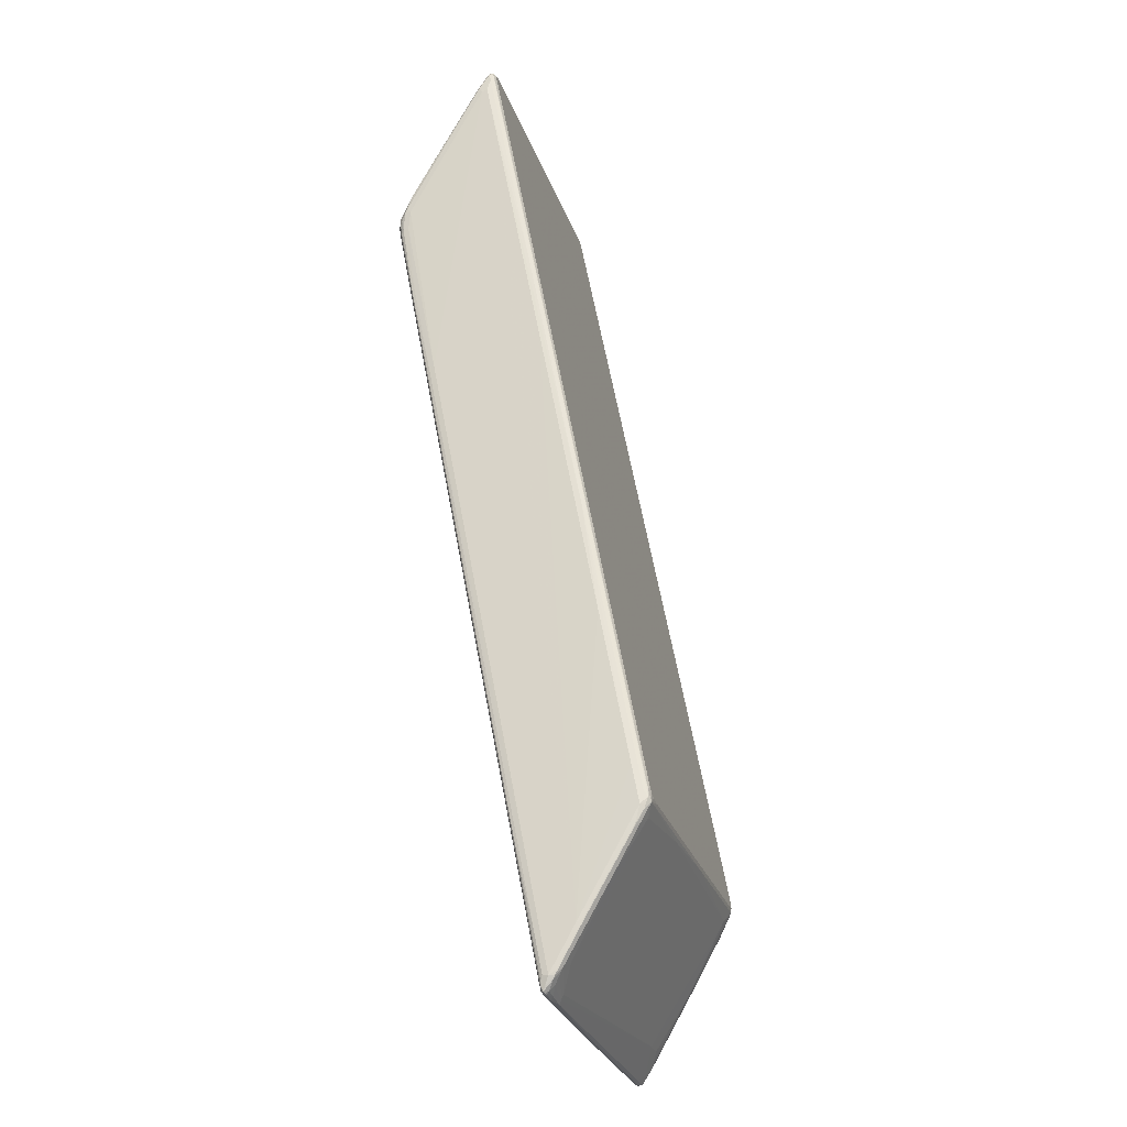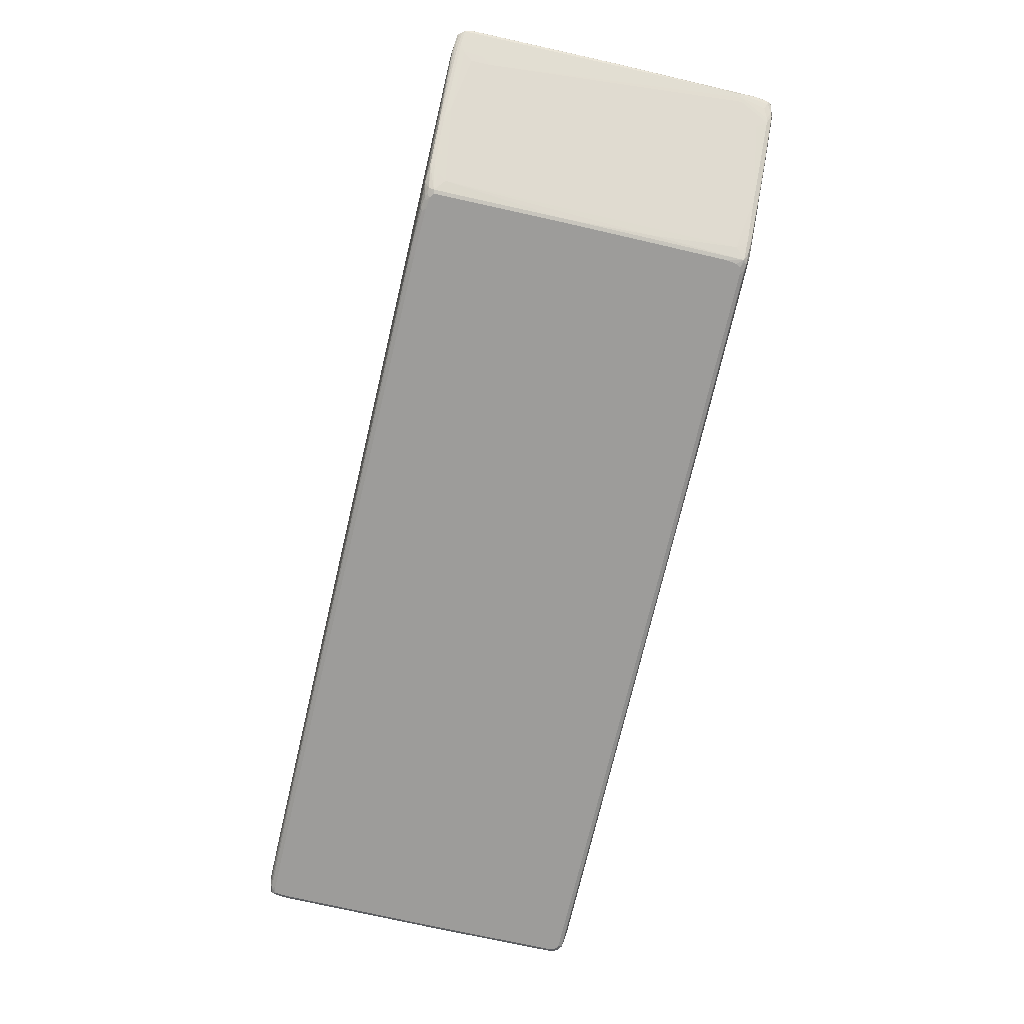
<metadata>
{"format":"obj","ext":"obj","renderer":"f3d","projection":"perspective","resolution":1024,"background":"white","views":[{"elev":-60.8,"azim":-71.0,"up":"+Z"},{"elev":-70.1,"azim":133.6,"up":"+Y"}]}
</metadata>
<code>
v -0.7664 -0.1124 0.5825
v -0.7631 -0.1192 0.5893
v -0.7613 -0.1175 0.5977
v -0.7638 -0.1111 0.5928
v -0.7631 -0.1056 0.5825
v -0.7638 -0.1073 0.5774
v -0.7631 -0.1124 0.5757
v -0.7631 -0.1192 0.579
v -0.7562 -0.1226 0.5928
v -0.7545 -0.1209 0.6012
v -0.7613 -0.1098 0.5977
v -0.7511 -0.1175 0.608
v -0.7613 -0.1048 0.5876
v -0.7529 -0.08517 0.5621
v -0.7536 -0.08687 0.557
v -0.7529 -0.09198 0.5551
v -0.7596 -0.1124 0.5689
v -0.7529 -0.1022 0.5551
v -0.7562 -0.1201 0.5709
v -0.7562 -0.1226 0.5825
v -0.7613 -0.1175 0.5748
v -0.5263 -0.1175 0.2172
v -0.5279 -0.1192 0.2214
v -0.5212 -0.1201 0.2133
v -0.746 -0.1226 0.6029
v -0.7154 -0.1226 0.6234
v -0.6932 -0.1209 0.6422
v -0.6899 -0.1175 0.649
v -0.746 -0.09837 0.5928
v -0.7511 -0.08942 0.5774
v -0.7511 -0.115 0.608
v -0.7307 -0.1098 0.6183
v -0.7511 -0.0843 0.5671
v -0.6616 0.05621 0.4241
v -0.7494 -0.09198 0.5484
v -0.7128 -0.02555 0.4957
v -0.7494 -0.1022 0.5484
v -0.5246 -0.1124 0.2111
v -0.5212 -0.1226 0.2247
v -0.2299 -0.1175 -0.2324
v -0.2316 -0.1192 -0.2282
v -0.2248 -0.1201 -0.2363
v -0.5314 -0.1226 0.7461
v -0.6012 -0.1209 0.7035
v -0.5979 -0.1175 0.7103
v -0.6899 -0.115 0.649
v -0.7052 -0.07791 0.5928
v -0.7307 -0.07919 0.5774
v -0.7358 -0.07791 0.5722
v -0.6642 0.03448 0.4599
v -0.6591 0.05364 0.4344
v -0.7256 -0.1124 0.6234
v -0.3935 -0.1098 0.8432
v -0.6591 0.05875 0.4241
v -0.6412 0.08687 0.3934
v -0.7086 -0.03066 0.487
v -0.4326 0.1022 0.06811
v 0.1805 0.1022 -0.8619
v -0.672 0.03575 0.4344
v 0.1805 0.04087 -0.8619
v -0.4326 -0.1022 0.06811
v -0.2283 -0.1124 -0.2385
v -0.2248 -0.1226 -0.2247
v -0.2095 -0.1175 -0.2631
v -0.1703 -0.1192 -0.3202
v -0.2044 -0.1201 -0.2669
v -0.2656 -0.1226 0.9197
v -0.2742 -0.1209 0.9181
v -0.5399 -0.1209 0.7442
v -0.5979 -0.115 0.7103
v -0.5365 -0.1175 0.751
v -0.7154 -0.06771 0.5722
v -0.6132 -0.07791 0.6541
v -0.6336 0.03448 0.4802
v -0.5314 0.0958 0.4599
v -0.6234 0.0958 0.3986
v -0.6387 0.0843 0.4037
v -0.3321 -0.1098 0.8839
v -0.3219 -0.1048 0.8839
v -0.3168 -0.09837 0.8788
v -0.4496 -0.08814 0.7767
v -0.6387 0.08942 0.3934
v -0.6166 0.1158 0.3679
v -0.6273 0.1022 0.3679
v -0.631 0.09707 0.373
v -0.6268 0.09198 0.3644
v -0.6063 0.1022 0.3337
v -0.5246 0.1124 0.2111
v -0.4331 0.1124 0.07141
v 0.1801 0.1124 -0.8584
v 0.2213 0.1022 -0.9232
v 0.1787 0.02555 -0.8559
v 0.08854 -0.1022 -0.7187
v 0.04757 -0.1022 -0.6574
v -0.1157 -0.1022 -0.4121
v 0.05778 -0.1124 -0.6677
v 0.08674 -0.1175 -0.7077
v -0.09709 -0.1175 -0.4318
v -0.2044 -0.1226 -0.2554
v 0.01351 -0.1192 -0.5961
v 0.08164 -0.1201 -0.6961
v 0.08164 -0.1226 -0.6848
v -0.2452 -0.1226 0.93
v -0.2503 -0.1175 0.9352
v -0.2707 -0.1175 0.9249
v -0.5365 -0.115 0.751
v -0.5826 -0.07791 0.6745
v -0.6336 -0.03705 0.5825
v -0.5008 0.0958 0.4802
v -0.4241 0.1201 0.4957
v -0.6081 0.1201 0.373
v -0.2707 -0.115 0.9249
v -0.2656 -0.109 0.9232
v -0.2452 -0.09878 0.9232
v -0.2299 -0.0843 0.9146
v -0.3168 -0.02682 0.7767
v -0.5008 -0.04725 0.6848
v -0.2248 -0.07791 0.9095
v -0.2656 -0.06771 0.8687
v -0.1532 0.106 0.6949
v -0.603 0.1226 0.3679
v -0.603 0.1226 0.3576
v -0.6097 0.1192 0.3576
v -0.6106 0.1175 0.3525
v -0.6169 0.1124 0.3576
v -0.6067 0.1124 0.3372
v -0.5288 0.1175 0.2196
v 0.08419 0.1175 -0.7103
v 0.2209 0.1124 -0.9197
v 0.2273 0.1175 -0.9249
v 0.2401 0.1175 -0.9377
v 0.235 0.1124 -0.9339
v 0.2248 0.09198 -0.9236
v 0.2197 0.08687 -0.9172
v 0.1838 0.03066 -0.8623
v 0.1073 -0.08687 -0.7435
v 0.09709 -0.1073 -0.7229
v 0.09184 -0.1124 -0.7154
v 0.07833 -0.1124 -0.6983
v 0.09709 -0.1201 -0.7103
v 0.09184 -0.1201 -0.7064
v 0.07488 -0.1192 -0.6881
v 0.09184 -0.1226 -0.6949
v -0.2337 -0.1201 0.93
v -0.2418 -0.1192 0.9368
v -0.235 -0.1226 0.9197
v -0.2401 -0.1175 0.9377
v -0.2452 -0.1158 0.9368
v -0.2503 -0.115 0.9352
v -0.286 0.1162 0.5928
v -0.09709 0.1201 0.7103
v -0.419 0.1226 0.4905
v -0.2452 -0.109 0.9333
v -0.2299 -0.09707 0.9274
v -0.235 0.07537 0.6848
v -0.2146 -0.03705 0.8584
v -0.2248 -0.09198 0.9236
v -0.1328 0.05109 0.7806
v -0.1328 0.06514 0.7664
v -0.1838 0.03448 0.7767
v -0.1124 0.0958 0.7358
v -0.5928 0.1226 0.3372
v -0.6042 0.1201 0.3473
v -0.6004 0.1175 0.3321
v -0.594 0.1201 0.327
v -0.5224 0.1201 0.2146
v 0.09064 0.1201 -0.7154
v 0.1315 0.1201 -0.7767
v 0.1864 0.1175 -0.8636
v 0.2337 0.1201 -0.93
v 0.2418 0.1192 -0.9368
v 0.2503 0.1175 -0.9352
v 0.2452 0.1158 -0.9368
v 0.2299 0.09707 -0.9274
v 0.2248 0.07791 -0.9095
v 0.1532 -0.02043 -0.8112
v 0.1124 -0.08176 -0.7499
v 0.09709 -0.1175 -0.7128
v 0.1226 -0.1226 -0.6848
v 0.1022 -0.1226 -0.6949
v 0.1124 -0.0958 -0.7358
v 0.1226 -0.106 -0.7154
v 0.2554 -0.1162 -0.6132
v 0.3935 -0.1201 -0.516
v 0.3884 -0.1226 -0.5109
v -0.1864 -0.1175 0.8636
v -0.2273 -0.1175 0.9249
v -0.1736 -0.1226 0.8278
v -0.09184 -0.1226 0.7051
v -0.1315 -0.1201 0.7767
v -0.235 -0.1124 0.9339
v -0.2213 -0.1022 0.9232
v -0.09184 0.1192 0.7119
v -0.09184 0.1226 0.7051
v -0.2197 -0.08687 0.9172
v -0.1838 -0.03066 0.8623
v -0.1124 0.08176 0.7499
v -0.09184 0.1124 0.7191
v -0.5212 0.1226 0.2247
v 0.09184 0.1226 -0.7051
v 0.1736 0.1226 -0.8278
v 0.235 0.1226 -0.9197
v 0.2452 0.1226 -0.93
v 0.2503 0.115 -0.9352
v 0.2742 0.1209 -0.9181
v 0.2707 0.1175 -0.9249
v 0.2452 0.109 -0.9333
v 0.2452 0.09878 -0.9232
v 0.2299 0.0843 -0.9146
v 0.2913 0.1048 -0.9045
v 0.286 0.09837 -0.8994
v 0.235 0.06771 -0.8891
v 0.1532 -0.03448 -0.7971
v 0.2044 -0.003818 -0.8074
v 0.3372 0.05748 -0.8074
v 0.2554 -0.04471 -0.7154
v 0.3884 -0.05491 -0.6132
v 0.603 -0.106 -0.3986
v 0.4241 -0.1201 -0.4957
v 0.419 -0.1226 -0.4905
v -0.2209 -0.1124 0.9197
v -0.08419 -0.1175 0.7103
v -0.09064 -0.1201 0.7154
v 0.5416 -0.1226 -0.2554
v 0.5429 -0.1201 -0.2453
v -0.1805 -0.1022 0.8619
v -0.1805 -0.04087 0.8619
v -0.1787 -0.02555 0.8559
v -0.08674 0.1175 0.7128
v -0.08509 0.1192 0.7084
v 0.2248 0.1201 0.2363
v 0.5416 0.1201 -0.244
v 0.5416 0.1226 -0.2554
v 0.2656 0.1226 -0.9197
v 0.2707 0.115 -0.9249
v 0.2656 0.109 -0.9232
v 0.5008 0.1226 -0.7664
v 0.5092 0.1209 -0.7648
v 0.5059 0.1175 -0.7716
v 0.3015 0.1098 -0.9045
v 0.6848 0.06771 -0.5928
v 0.6234 -0.0958 -0.3986
v 0.6081 -0.1201 -0.373
v 0.6848 -0.003818 -0.4905
v 0.603 -0.1226 -0.3679
v -0.1801 -0.1124 0.8584
v 0.5492 -0.1175 -0.2502
v 0.5928 -0.1226 -0.3372
v 0.594 -0.1201 -0.327
v 0.6004 -0.1175 -0.3321
v 0.4331 -0.1124 -0.07141
v 0.1363 -0.1022 0.3815
v 0.7494 0.09198 -0.5484
v -0.04757 0.1022 0.6574
v -0.08854 0.1022 0.7187
v 0.7494 0.1022 -0.5484
v 0.1363 0.1022 0.3815
v -0.08509 0.1124 0.7119
v 0.2283 0.1124 0.2385
v 0.545 0.1124 -0.2418
v 0.5467 0.1175 -0.2478
v 0.5485 0.1192 -0.2521
v 0.7562 0.1201 -0.5709
v 0.7562 0.1226 -0.5825
v 0.5059 0.115 -0.7716
v 0.5314 0.1226 -0.7461
v 0.6932 0.1209 -0.6422
v 0.6899 0.1175 -0.649
v 0.3935 0.1098 -0.8432
v 0.7052 0.07791 -0.5928
v 0.7307 0.07919 -0.5774
v 0.7154 0.06771 -0.5722
v 0.6796 -0.02298 -0.465
v 0.6387 -0.0843 -0.4037
v 0.6387 -0.08942 -0.3934
v 0.6166 -0.1158 -0.3679
v 0.7358 0.07791 -0.5722
v 0.7511 0.08942 -0.5774
v 0.603 -0.1226 -0.3576
v 0.6067 -0.1124 -0.3372
v 0.545 -0.1124 -0.2418
v 0.6042 -0.1201 -0.3473
v 0.6106 -0.1175 -0.3525
v 0.4326 -0.1022 -0.06811
v 0.7086 0.03066 -0.487
v 0.7536 0.08687 -0.557
v 0.7529 0.09198 -0.5551
v 0.7529 0.1022 -0.5551
v 0.7596 0.1124 -0.5689
v 0.7613 0.1175 -0.5748
v 0.7631 0.1192 -0.579
v 0.7562 0.1226 -0.5928
v 0.6899 0.115 -0.649
v 0.7154 0.1226 -0.6234
v 0.7545 0.1209 -0.6012
v 0.7511 0.1175 -0.608
v 0.7256 0.1124 -0.6234
v 0.7307 0.1098 -0.6183
v 0.746 0.09837 -0.5928
v 0.6796 -0.02809 -0.4547
v 0.6412 -0.08687 -0.3934
v 0.6273 -0.1022 -0.3679
v 0.6169 -0.1124 -0.3576
v 0.6097 -0.1192 -0.3576
v 0.7613 0.1098 -0.5977
v 0.7613 0.1048 -0.5876
v 0.7511 0.0843 -0.5671
v 0.6268 -0.09198 -0.3644
v 0.6063 -0.1022 -0.3337
v 0.672 -0.03575 -0.4344
v 0.7128 0.02555 -0.4957
v 0.7529 0.08517 -0.5621
v 0.7638 0.1073 -0.5774
v 0.6822 -0.02555 -0.4547
v 0.7631 0.1124 -0.5757
v 0.7664 0.1124 -0.5825
v 0.7631 0.1192 -0.5893
v 0.746 0.1226 -0.6029
v 0.7511 0.115 -0.608
v 0.7613 0.1175 -0.5977
v 0.631 -0.09707 -0.373
v 0.7638 0.1111 -0.5928
v 0.7631 0.1056 -0.5825
f 1 2 3
f 1 3 4
f 1 4 5
f 1 5 6
f 1 6 7
f 1 7 8
f 1 8 2
f 2 9 10
f 2 10 3
f 2 8 20
f 2 20 9
f 3 11 4
f 3 10 12
f 3 12 31
f 3 31 11
f 4 11 13
f 4 13 5
f 5 13 14
f 5 14 15
f 5 15 6
f 6 15 16
f 6 16 7
f 7 17 8
f 7 16 18
f 7 18 37
f 7 37 17
f 8 19 20
f 8 17 21
f 8 21 22
f 8 22 23
f 8 23 24
f 8 24 19
f 9 25 10
f 9 20 39
f 9 39 63
f 9 63 99
f 9 99 102
f 9 102 143
f 9 143 180
f 9 180 179
f 9 179 185
f 9 185 220
f 9 220 245
f 9 245 279
f 9 279 248
f 9 248 224
f 9 224 189
f 9 189 188
f 9 188 146
f 9 146 103
f 9 103 67
f 9 67 43
f 9 43 26
f 9 26 25
f 10 25 26
f 10 26 27
f 10 27 28
f 10 28 12
f 11 29 30
f 11 30 13
f 11 31 32
f 11 32 29
f 12 28 46
f 12 46 31
f 13 30 33
f 13 33 14
f 14 33 34
f 14 34 15
f 15 35 16
f 15 34 55
f 15 55 36
f 15 36 56
f 15 56 35
f 16 35 37
f 16 37 18
f 17 37 38
f 17 38 21
f 19 24 39
f 19 39 20
f 21 38 22
f 22 38 62
f 22 62 40
f 22 40 41
f 22 41 23
f 23 41 42
f 23 42 24
f 24 42 39
f 26 43 44
f 26 44 27
f 27 44 45
f 27 45 28
f 28 45 70
f 28 70 46
f 29 32 47
f 29 47 48
f 29 48 30
f 30 48 49
f 30 49 50
f 30 50 51
f 30 51 54
f 30 54 33
f 31 46 52
f 31 52 32
f 32 52 53
f 32 53 47
f 33 54 34
f 34 54 82
f 34 82 55
f 35 56 57
f 35 57 58
f 35 58 60
f 35 60 37
f 36 59 56
f 36 55 59
f 37 60 61
f 37 61 62
f 37 62 38
f 39 42 63
f 40 62 64
f 40 64 65
f 40 65 41
f 41 65 66
f 41 66 42
f 42 66 99
f 42 99 63
f 43 67 68
f 43 68 69
f 43 69 44
f 44 69 45
f 45 69 71
f 45 71 106
f 45 106 70
f 46 70 53
f 46 53 52
f 47 72 48
f 47 53 73
f 47 73 72
f 48 72 49
f 49 72 50
f 50 72 74
f 50 74 109
f 50 109 75
f 50 75 76
f 50 76 77
f 50 77 51
f 51 77 82
f 51 82 54
f 53 70 106
f 53 106 78
f 53 78 79
f 53 79 80
f 53 80 81
f 53 81 73
f 55 82 83
f 55 83 84
f 55 84 85
f 55 85 59
f 56 59 86
f 56 86 57
f 57 86 87
f 57 87 88
f 57 88 89
f 57 89 58
f 58 90 129
f 58 129 91
f 58 91 60
f 58 89 90
f 59 85 86
f 60 91 92
f 60 92 93
f 60 93 94
f 60 94 95
f 60 95 61
f 61 95 62
f 62 95 94
f 62 94 96
f 62 96 97
f 62 97 98
f 62 98 64
f 64 98 65
f 65 98 97
f 65 97 100
f 65 100 66
f 66 100 101
f 66 101 102
f 66 102 99
f 67 103 68
f 68 103 104
f 68 104 105
f 68 105 71
f 68 71 69
f 71 105 112
f 71 112 106
f 72 73 107
f 72 107 117
f 72 117 108
f 72 108 74
f 73 81 107
f 74 108 117
f 74 117 109
f 75 109 110
f 75 110 111
f 75 111 76
f 76 111 77
f 77 111 82
f 78 112 113
f 78 113 114
f 78 114 79
f 78 106 112
f 79 114 115
f 79 115 118
f 79 118 80
f 80 116 117
f 80 117 81
f 80 118 119
f 80 119 120
f 80 120 116
f 81 117 107
f 82 111 83
f 83 111 121
f 83 121 122
f 83 122 123
f 83 123 124
f 83 124 125
f 83 125 84
f 84 125 126
f 84 126 86
f 84 86 85
f 86 126 87
f 87 126 88
f 88 126 127
f 88 127 89
f 89 127 128
f 89 128 90
f 90 128 129
f 91 129 130
f 91 130 131
f 91 131 132
f 91 132 133
f 91 133 134
f 91 134 92
f 92 134 133
f 92 133 135
f 92 135 177
f 92 177 136
f 92 136 93
f 93 136 137
f 93 137 138
f 93 138 97
f 93 97 139
f 93 139 96
f 93 96 94
f 96 139 97
f 97 138 140
f 97 140 141
f 97 141 101
f 97 101 142
f 97 142 100
f 100 142 101
f 101 141 102
f 102 141 143
f 103 144 145
f 103 145 104
f 103 146 144
f 104 145 147
f 104 147 148
f 104 148 149
f 104 149 112
f 104 112 105
f 109 150 110
f 109 117 150
f 110 150 151
f 110 151 152
f 110 152 121
f 110 121 111
f 112 149 113
f 113 149 153
f 113 153 114
f 114 153 154
f 114 154 115
f 115 154 118
f 116 120 117
f 117 120 155
f 117 155 150
f 118 156 119
f 118 154 157
f 118 157 158
f 118 158 159
f 118 159 156
f 119 156 159
f 119 159 160
f 119 160 120
f 120 160 159
f 120 159 161
f 120 161 151
f 120 151 150
f 120 150 155
f 121 152 194
f 121 194 233
f 121 233 264
f 121 264 292
f 121 292 318
f 121 318 294
f 121 294 266
f 121 266 237
f 121 237 234
f 121 234 203
f 121 203 202
f 121 202 201
f 121 201 200
f 121 200 199
f 121 199 162
f 121 162 122
f 122 162 165
f 122 165 163
f 122 163 123
f 123 163 124
f 124 163 165
f 124 165 164
f 124 164 126
f 124 126 125
f 126 164 127
f 127 164 165
f 127 165 166
f 127 166 167
f 127 167 128
f 128 167 168
f 128 168 170
f 128 170 169
f 128 169 129
f 129 169 130
f 130 170 131
f 130 169 170
f 131 170 171
f 131 171 172
f 131 172 173
f 131 173 174
f 131 174 132
f 132 174 133
f 133 174 175
f 133 175 176
f 133 176 135
f 135 176 177
f 136 177 137
f 137 178 138
f 137 177 178
f 138 178 140
f 140 179 180
f 140 180 143
f 140 143 141
f 140 178 181
f 140 181 182
f 140 182 183
f 140 183 184
f 140 184 185
f 140 185 179
f 144 186 187
f 144 187 147
f 144 147 145
f 144 146 188
f 144 188 189
f 144 189 190
f 144 190 222
f 144 222 186
f 147 191 154
f 147 154 148
f 147 187 192
f 147 192 191
f 148 154 153
f 148 153 149
f 151 161 193
f 151 193 194
f 151 194 152
f 154 191 157
f 157 191 192
f 157 192 195
f 157 195 228
f 157 228 196
f 157 196 158
f 158 197 161
f 158 161 159
f 158 196 197
f 161 197 198
f 161 198 193
f 162 199 165
f 165 199 166
f 166 199 167
f 167 200 168
f 167 199 200
f 168 200 170
f 170 201 202
f 170 202 203
f 170 203 171
f 170 200 201
f 171 203 172
f 172 204 173
f 172 203 205
f 172 205 206
f 172 206 235
f 172 235 204
f 173 204 207
f 173 207 174
f 174 207 208
f 174 208 209
f 174 209 175
f 175 209 210
f 175 210 211
f 175 211 212
f 175 212 213
f 175 213 176
f 176 213 181
f 176 181 177
f 177 181 178
f 181 213 182
f 182 213 212
f 182 212 214
f 182 214 215
f 182 215 216
f 182 216 217
f 182 217 218
f 182 218 183
f 183 218 184
f 184 219 220
f 184 220 185
f 184 218 219
f 186 221 187
f 186 222 221
f 187 221 192
f 189 223 190
f 189 224 225
f 189 225 223
f 190 223 222
f 192 221 246
f 192 246 226
f 192 226 227
f 192 227 228
f 192 228 195
f 193 198 229
f 193 229 194
f 194 229 230
f 194 230 231
f 194 231 232
f 194 232 233
f 196 228 229
f 196 229 198
f 196 198 197
f 203 234 205
f 204 235 236
f 204 236 207
f 205 234 237
f 205 237 238
f 205 238 239
f 205 239 206
f 206 239 265
f 206 265 235
f 207 236 208
f 208 236 240
f 208 240 210
f 208 210 209
f 210 240 241
f 210 241 211
f 211 215 214
f 211 214 212
f 211 241 215
f 215 217 216
f 215 241 217
f 217 241 218
f 218 242 243
f 218 243 219
f 218 241 244
f 218 244 242
f 219 243 245
f 219 245 220
f 221 222 246
f 222 223 225
f 222 225 247
f 222 247 246
f 224 248 225
f 225 248 249
f 225 249 250
f 225 250 247
f 226 246 251
f 226 251 252
f 226 252 253
f 226 253 256
f 226 256 227
f 227 254 255
f 227 255 229
f 227 229 228
f 227 256 257
f 227 257 254
f 229 255 258
f 229 258 257
f 229 257 259
f 229 259 260
f 229 260 261
f 229 261 262
f 229 262 230
f 230 262 232
f 230 232 231
f 232 262 291
f 232 291 263
f 232 263 233
f 233 263 264
f 235 240 236
f 235 265 240
f 237 266 238
f 238 266 294
f 238 294 267
f 238 267 268
f 238 268 239
f 239 268 293
f 239 293 265
f 240 265 293
f 240 293 269
f 240 269 241
f 241 269 270
f 241 270 271
f 241 271 272
f 241 272 244
f 242 244 273
f 242 273 274
f 242 274 243
f 243 274 275
f 243 275 276
f 243 276 245
f 244 272 277
f 244 277 278
f 244 278 273
f 245 276 279
f 246 247 251
f 247 250 280
f 247 280 281
f 247 281 251
f 248 279 282
f 248 282 249
f 249 282 283
f 249 283 250
f 250 283 303
f 250 303 280
f 251 281 284
f 251 284 252
f 252 284 253
f 253 285 311
f 253 311 286
f 253 286 287
f 253 287 288
f 253 288 256
f 253 284 285
f 254 258 255
f 254 257 258
f 256 288 315
f 256 315 289
f 256 289 260
f 256 260 257
f 257 260 259
f 260 289 290
f 260 290 261
f 261 290 291
f 261 291 262
f 263 291 264
f 264 291 317
f 264 317 292
f 267 294 295
f 267 295 268
f 268 296 319
f 268 319 293
f 268 295 296
f 269 293 297
f 269 297 298
f 269 298 270
f 270 299 278
f 270 278 271
f 270 298 299
f 271 278 277
f 271 277 272
f 273 278 307
f 273 307 300
f 273 300 275
f 273 275 274
f 275 300 314
f 275 314 301
f 275 301 276
f 276 302 303
f 276 303 283
f 276 283 304
f 276 304 279
f 276 301 302
f 278 299 305
f 278 305 306
f 278 306 307
f 279 304 282
f 280 303 302
f 280 302 308
f 280 308 309
f 280 309 281
f 281 309 284
f 282 304 283
f 284 309 308
f 284 308 285
f 285 310 311
f 285 308 310
f 286 312 323
f 286 323 313
f 286 313 287
f 286 311 314
f 286 314 312
f 287 313 315
f 287 315 288
f 289 315 291
f 289 291 290
f 291 315 316
f 291 316 317
f 292 295 318
f 292 317 295
f 293 319 297
f 294 318 295
f 295 317 320
f 295 320 296
f 296 320 305
f 296 305 319
f 297 319 298
f 298 319 305
f 298 305 299
f 300 307 314
f 301 321 302
f 301 314 310
f 301 310 321
f 302 321 308
f 305 320 322
f 305 322 306
f 306 322 323
f 306 323 312
f 306 312 307
f 307 312 314
f 308 321 310
f 310 314 311
f 313 323 316
f 313 316 315
f 316 323 322
f 316 322 320
f 316 320 317

</code>
